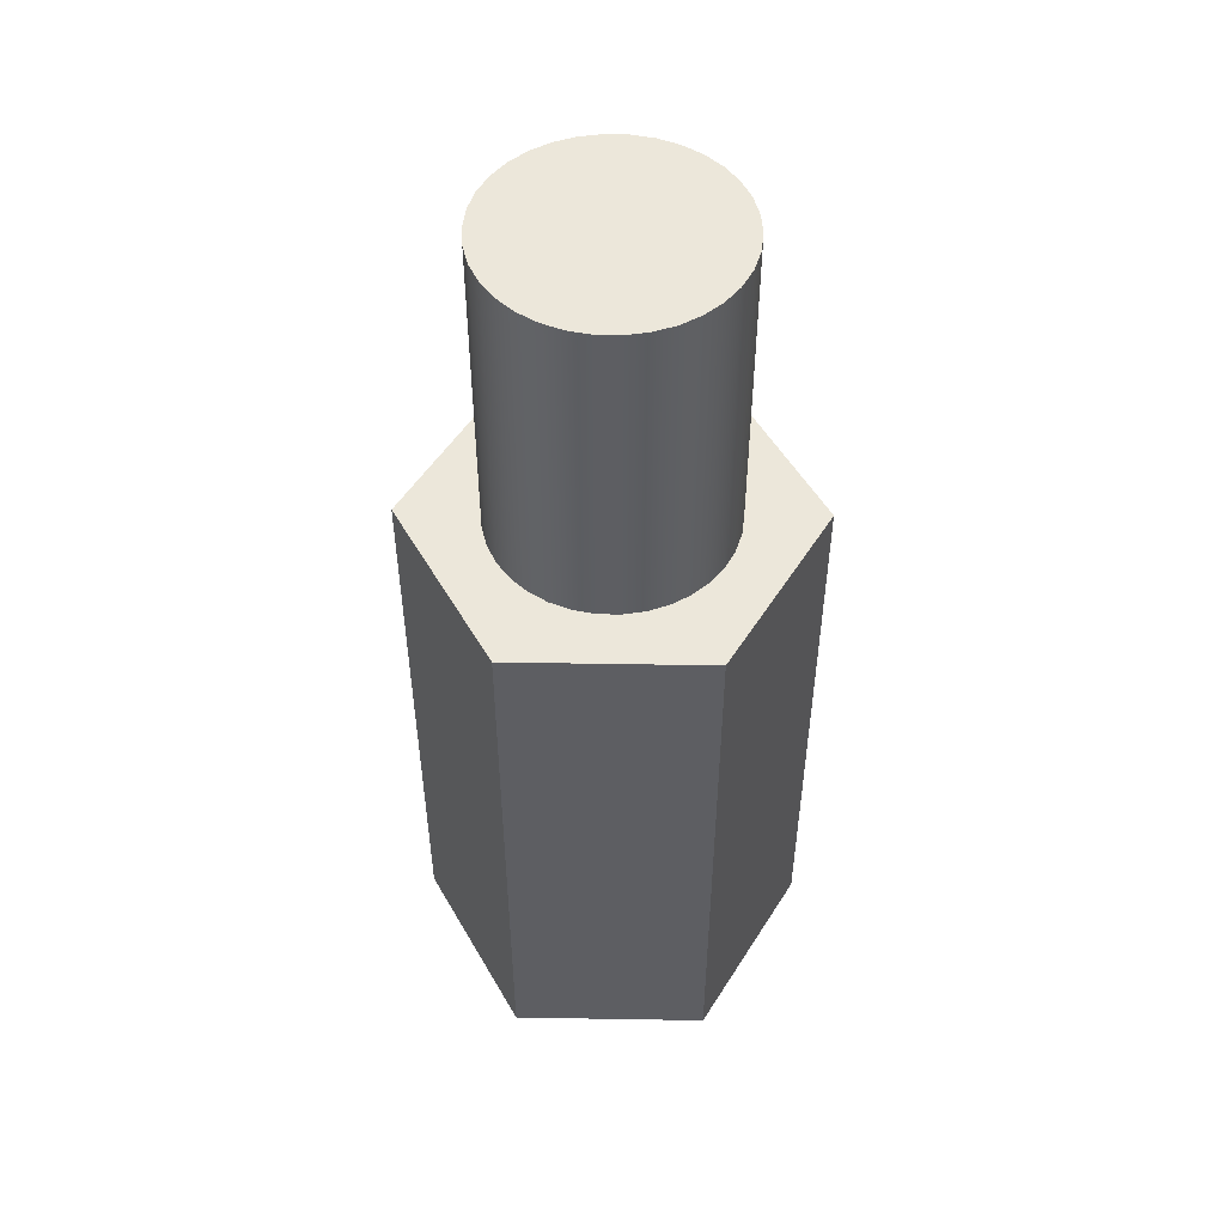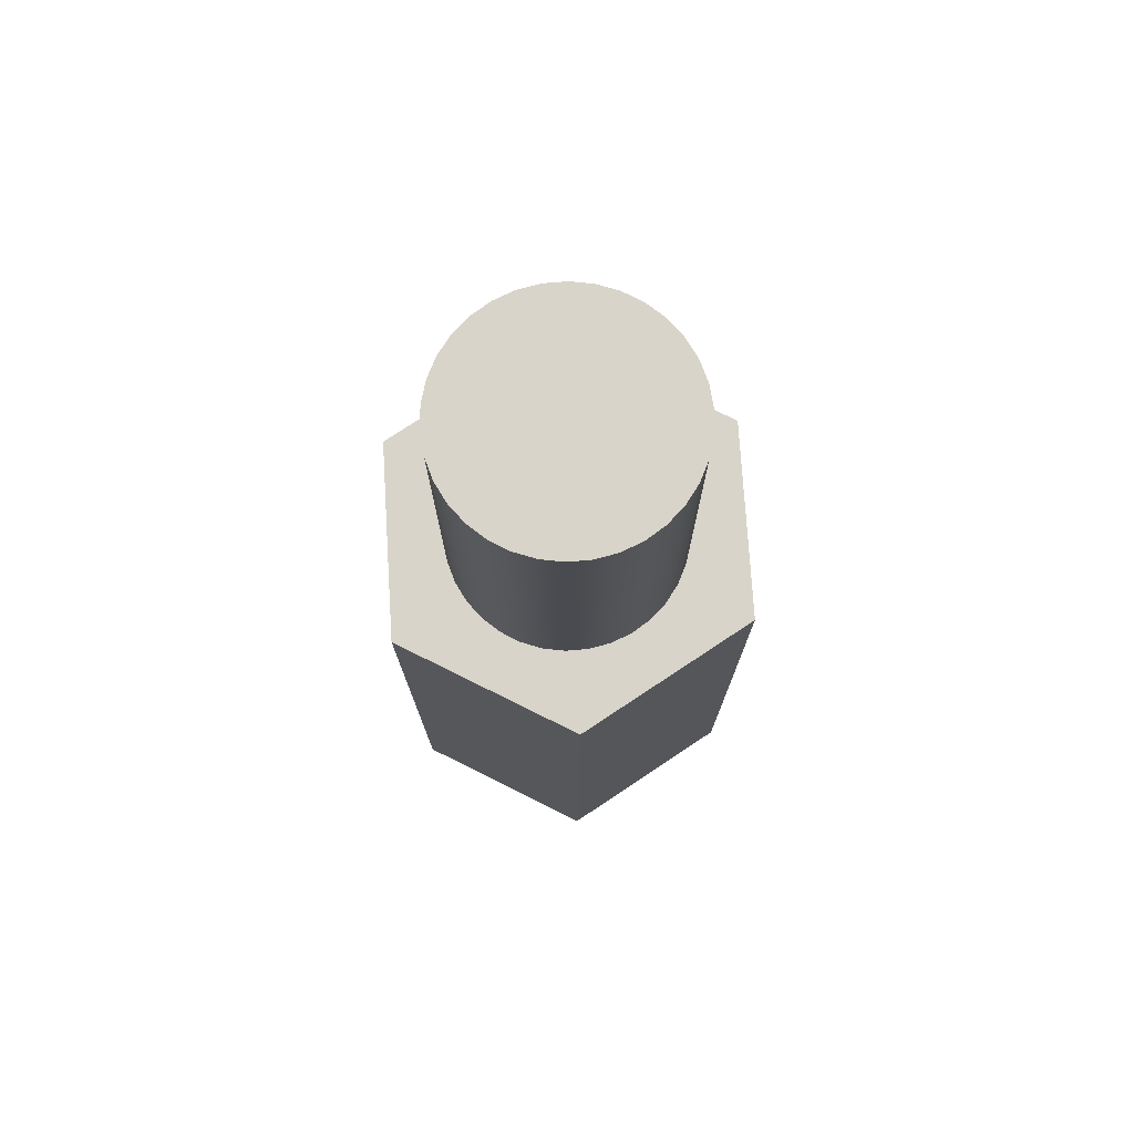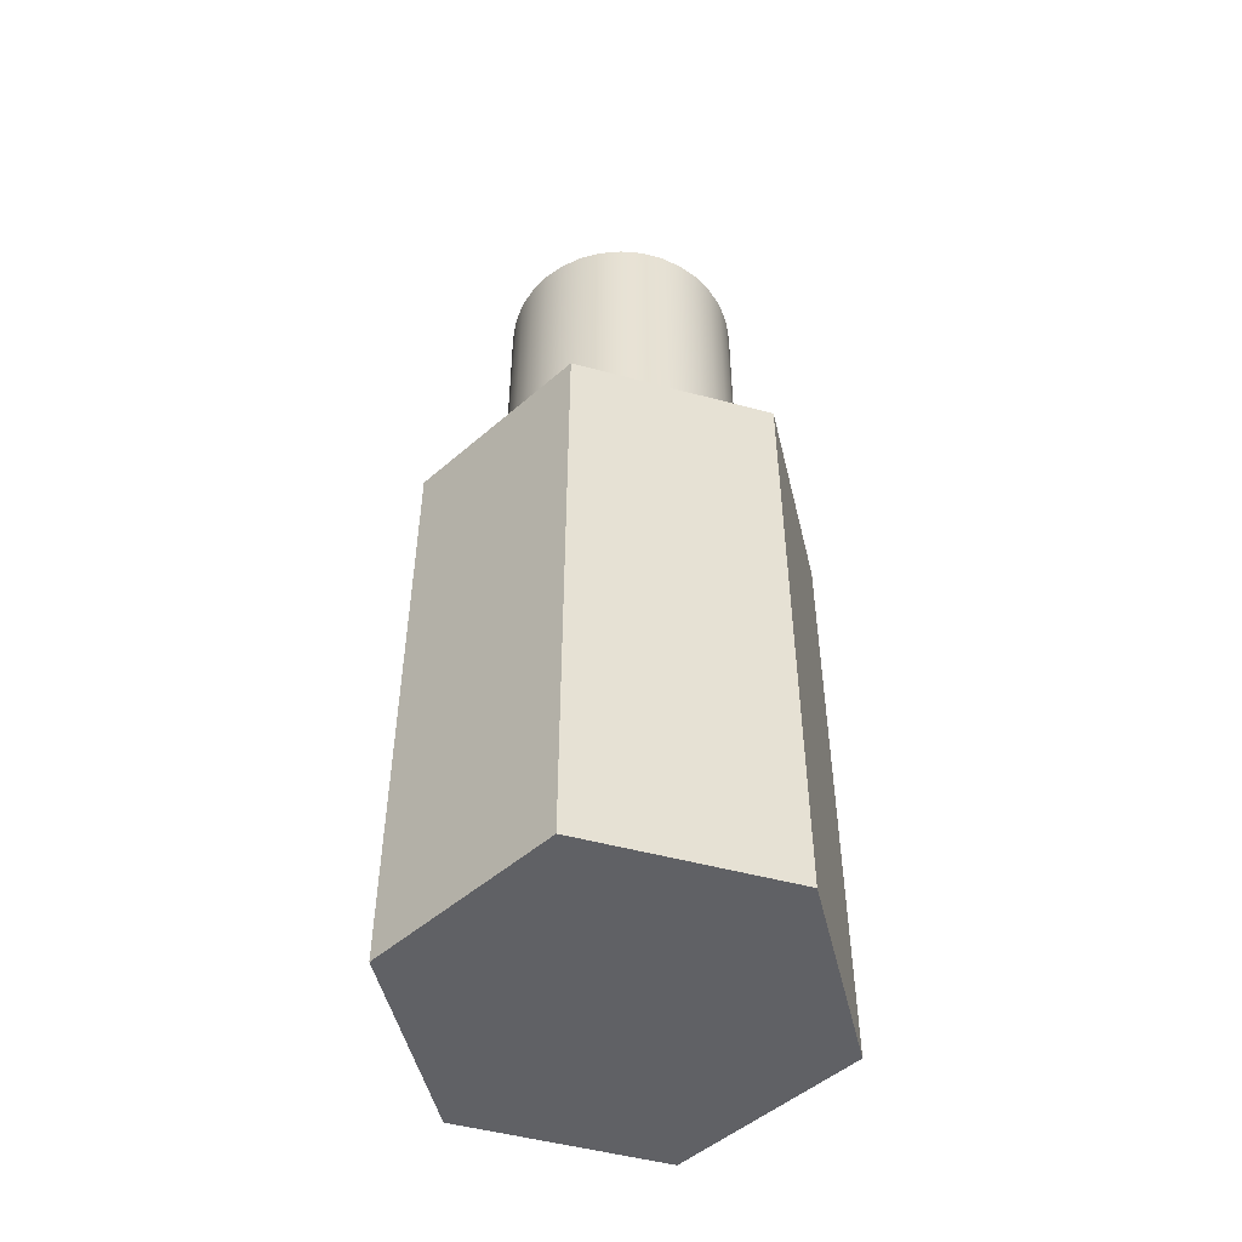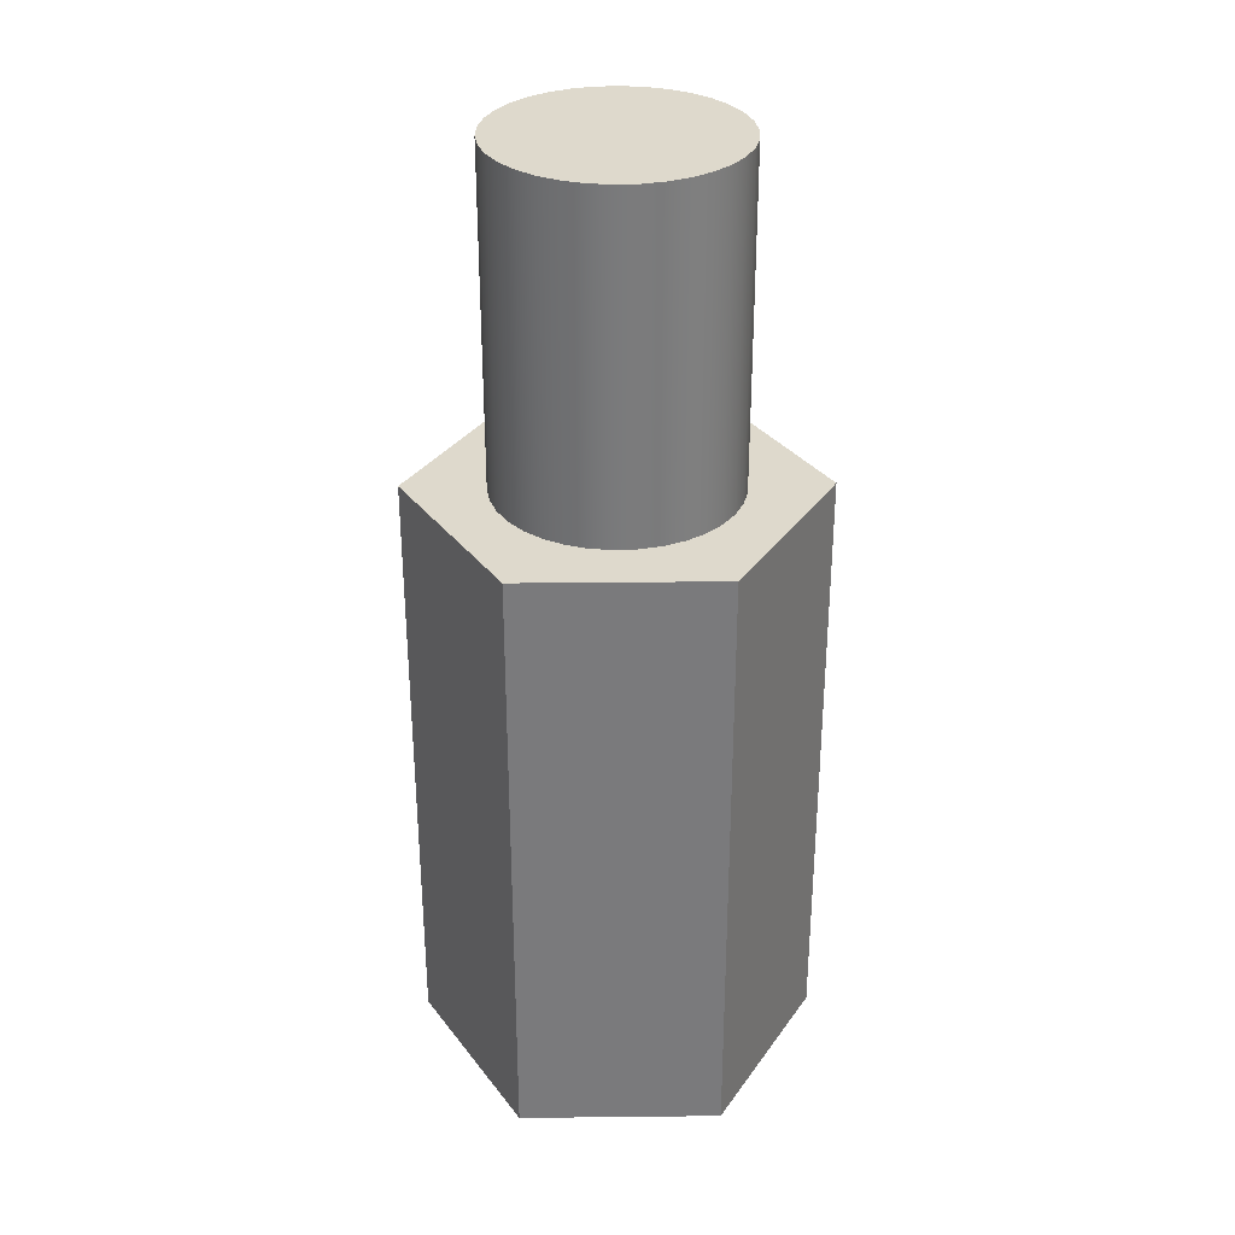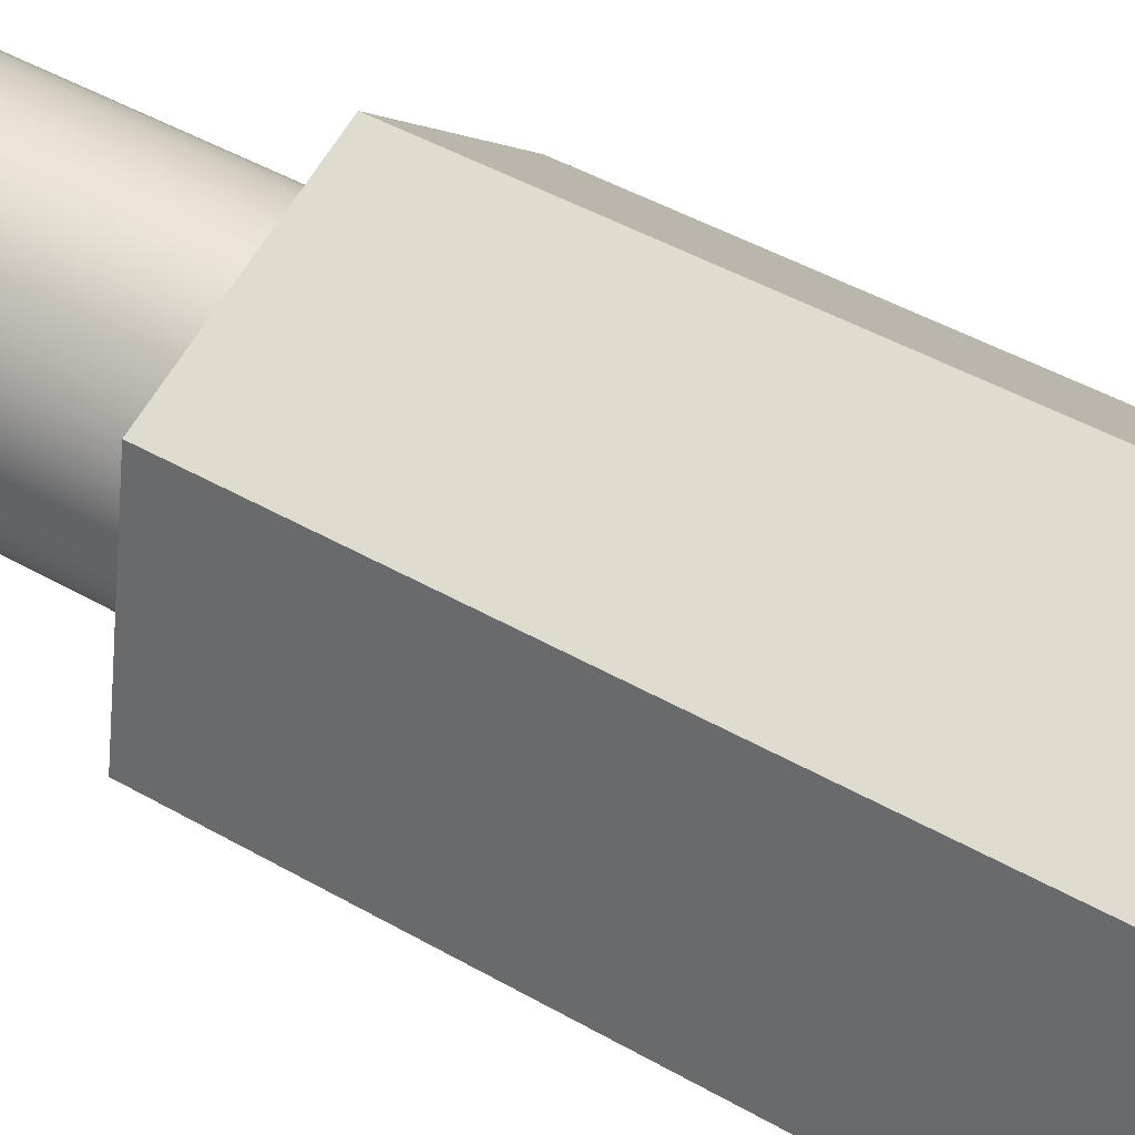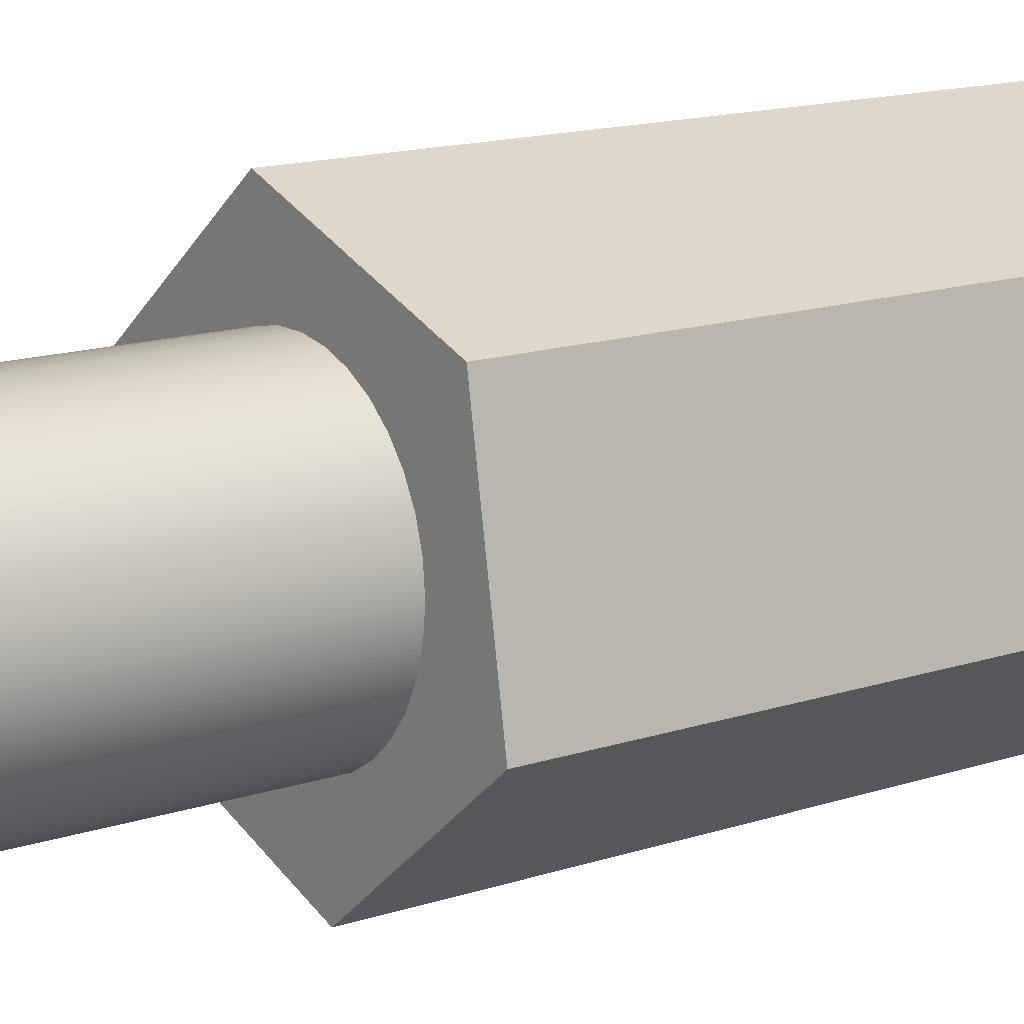
<metadata>
{"format":"obj","ext":"obj","renderer":"f3d","projection":"perspective","resolution":1024,"background":"white","views":[{"elev":50.8,"azim":-19.5,"up":"+Y"},{"elev":75.5,"azim":-174.1,"up":"+Y"},{"elev":-50.4,"azim":-37.0,"up":"+Y"},{"elev":31.9,"azim":-141.4,"up":"+Y"},{"elev":43.8,"azim":-55.7,"up":"+Z"},{"elev":14.1,"azim":-126.8,"up":"+Z"}]}
</metadata>
<code>
v 0.3175 1.651 -3.888e-17
v 0.3121 1.651 -0.05834
v 0.2961 1.651 -0.1147
v 0.2699 1.651 -0.1671
v 0.2346 1.651 -0.2139
v 0.1913 1.651 -0.2534
v 0.1415 1.651 -0.2842
v 0.08689 1.651 -0.3054
v 0.0293 1.651 -0.3161
v -0.0293 1.651 -0.3161
v -0.08689 1.651 -0.3054
v -0.1415 1.651 -0.2842
v -0.1913 1.651 -0.2534
v -0.2346 1.651 -0.2139
v -0.2699 1.651 -0.1671
v -0.2961 1.651 -0.1147
v -0.3121 1.651 -0.05834
v -0.3175 1.651 0
v -0.3121 1.651 0.05834
v -0.2961 1.651 0.1147
v -0.2699 1.651 0.1671
v -0.2346 1.651 0.2139
v -0.1913 1.651 0.2534
v -0.1415 1.651 0.2842
v -0.08689 1.651 0.3054
v -0.0293 1.651 0.3161
v 0.0293 1.651 0.3161
v 0.08689 1.651 0.3054
v 0.1415 1.651 0.2842
v 0.1913 1.651 0.2534
v 0.2346 1.651 0.2139
v 0.2699 1.651 0.1671
v 0.2961 1.651 0.1147
v 0.3121 1.651 0.05834
v 0.3175 2.54 -3.888e-17
v 0.3121 2.54 0.05834
v 0.2961 2.54 0.1147
v 0.2699 2.54 0.1671
v 0.2346 2.54 0.2139
v 0.1913 2.54 0.2534
v 0.1415 2.54 0.2842
v 0.08689 2.54 0.3054
v 0.0293 2.54 0.3161
v -0.0293 2.54 0.3161
v -0.08689 2.54 0.3054
v -0.1415 2.54 0.2842
v -0.1913 2.54 0.2534
v -0.2346 2.54 0.2139
v -0.2699 2.54 0.1671
v -0.2961 2.54 0.1147
v -0.3121 2.54 0.05834
v -0.3175 2.54 0
v -0.3121 2.54 -0.05834
v -0.2961 2.54 -0.1147
v -0.2699 2.54 -0.1671
v -0.2346 2.54 -0.2139
v -0.1913 2.54 -0.2534
v -0.1415 2.54 -0.2842
v -0.08689 2.54 -0.3054
v -0.0293 2.54 -0.3161
v 0.0293 2.54 -0.3161
v 0.08689 2.54 -0.3054
v 0.1415 2.54 -0.2842
v 0.1913 2.54 -0.2534
v 0.2346 2.54 -0.2139
v 0.2699 2.54 -0.1671
v 0.2961 2.54 -0.1147
v 0.3121 2.54 -0.05834
v 0.3175 2.54 -3.888e-17
v 0.3175 1.651 -3.888e-17
v 0.3175 1.651 -3.888e-17
v 0.3121 1.651 0.05834
v 0.2961 1.651 0.1147
v 0.2699 1.651 0.1671
v 0.2346 1.651 0.2139
v 0.1913 1.651 0.2534
v 0.1415 1.651 0.2842
v 0.08689 1.651 0.3054
v 0.0293 1.651 0.3161
v -0.0293 1.651 0.3161
v -0.08689 1.651 0.3054
v -0.1415 1.651 0.2842
v -0.1913 1.651 0.2534
v -0.2346 1.651 0.2139
v -0.2699 1.651 0.1671
v -0.2961 1.651 0.1147
v -0.3121 1.651 0.05834
v -0.3175 1.651 0
v -0.3121 1.651 -0.05834
v -0.2961 1.651 -0.1147
v -0.2699 1.651 -0.1671
v -0.2346 1.651 -0.2139
v -0.1913 1.651 -0.2534
v -0.1415 1.651 -0.2842
v -0.08689 1.651 -0.3054
v -0.0293 1.651 -0.3161
v 0.0293 1.651 -0.3161
v 0.08689 1.651 -0.3054
v 0.1415 1.651 -0.2842
v 0.1913 1.651 -0.2534
v 0.2346 1.651 -0.2139
v 0.2699 1.651 -0.1671
v 0.2961 1.651 -0.1147
v 0.3121 1.651 -0.05834
v 0.4995 1.651 0.1871
v 0.4118 1.651 -0.339
v -0.08771 1.651 -0.5261
v -0.4995 1.651 -0.1871
v -0.4118 1.651 0.339
v 0.08771 1.651 0.5261
v -0.4995 1.651 -0.1871
v -0.08771 1.651 -0.5261
v -0.08771 0 -0.5261
v -0.4995 0 -0.1871
v -0.08771 1.651 -0.5261
v 0.4118 1.651 -0.339
v 0.4118 0 -0.339
v -0.08771 0 -0.5261
v 0.4118 1.651 -0.339
v 0.4995 1.651 0.1871
v 0.4995 0 0.1871
v 0.4118 0 -0.339
v 0.4995 1.651 0.1871
v 0.08771 1.651 0.5261
v 0.08771 0 0.5261
v 0.4995 0 0.1871
v 0.08771 1.651 0.5261
v -0.4118 1.651 0.339
v -0.4118 0 0.339
v 0.08771 0 0.5261
v -0.4118 1.651 0.339
v -0.4995 1.651 -0.1871
v -0.4995 0 -0.1871
v -0.4118 0 0.339
v 0.3175 2.54 -3.888e-17
v 0.3121 2.54 -0.05834
v 0.2961 2.54 -0.1147
v 0.2699 2.54 -0.1671
v 0.2346 2.54 -0.2139
v 0.1913 2.54 -0.2534
v 0.1415 2.54 -0.2842
v 0.08689 2.54 -0.3054
v 0.0293 2.54 -0.3161
v -0.0293 2.54 -0.3161
v -0.08689 2.54 -0.3054
v -0.1415 2.54 -0.2842
v -0.1913 2.54 -0.2534
v -0.2346 2.54 -0.2139
v -0.2699 2.54 -0.1671
v -0.2961 2.54 -0.1147
v -0.3121 2.54 -0.05834
v -0.3175 2.54 0
v -0.3121 2.54 0.05834
v -0.2961 2.54 0.1147
v -0.2699 2.54 0.1671
v -0.2346 2.54 0.2139
v -0.1913 2.54 0.2534
v -0.1415 2.54 0.2842
v -0.08689 2.54 0.3054
v -0.0293 2.54 0.3161
v 0.0293 2.54 0.3161
v 0.08689 2.54 0.3054
v 0.1415 2.54 0.2842
v 0.1913 2.54 0.2534
v 0.2346 2.54 0.2139
v 0.2699 2.54 0.1671
v 0.2961 2.54 0.1147
v 0.3121 2.54 0.05834
v -0.08771 0 -0.5261
v 0.4118 0 -0.339
v 0.4995 0 0.1871
v 0.08771 0 0.5261
v -0.4118 0 0.339
v -0.4995 0 -0.1871
g 356a0734-e2bf-11ea-91c6-54bf646e7e1f
f 2 68 1
f 1 68 69
f 70 35 34
f 34 35 36
f 34 36 33
f 33 36 37
f 33 37 32
f 32 37 38
f 32 38 31
f 31 38 39
f 31 39 30
f 30 39 40
f 30 40 29
f 29 40 41
f 29 41 28
f 28 41 42
f 28 42 27
f 27 42 43
f 27 43 26
f 26 43 44
f 26 44 25
f 25 44 45
f 25 45 24
f 24 45 46
f 24 46 23
f 23 46 47
f 23 47 22
f 22 47 48
f 22 48 21
f 21 48 49
f 21 49 20
f 20 49 50
f 20 50 19
f 19 50 51
f 19 51 18
f 18 51 52
f 18 52 17
f 17 52 53
f 17 53 16
f 16 53 54
f 16 54 15
f 15 54 55
f 15 55 14
f 14 55 56
f 14 56 13
f 13 56 57
f 13 57 12
f 12 57 58
f 12 58 11
f 11 58 59
f 11 59 10
f 10 59 60
f 10 60 9
f 9 60 61
f 9 61 8
f 8 61 62
f 8 62 7
f 7 62 63
f 7 63 6
f 6 63 64
f 6 64 5
f 5 64 65
f 5 65 4
f 4 65 66
f 4 66 3
f 3 66 67
f 3 67 2
f 2 67 68
g 356a5564-e2bf-11ea-b687-54bf646e7e1f
f 104 71 105
f 105 71 72
f 105 72 73
f 73 74 105
f 105 74 75
f 105 75 76
f 105 76 110
f 110 76 77
f 110 77 78
f 78 79 110
f 110 79 80
f 110 80 81
f 110 81 109
f 109 81 82
f 109 82 83
f 83 84 109
f 109 84 85
f 109 85 86
f 86 87 109
f 109 87 108
f 108 87 88
f 108 88 89
f 89 90 108
f 108 90 91
f 108 91 92
f 92 93 108
f 108 93 107
f 107 93 94
f 107 94 95
f 95 96 107
f 107 96 97
f 107 97 98
f 107 98 106
f 106 98 99
f 106 99 100
f 100 101 106
f 106 101 102
f 106 102 103
f 103 104 106
f 106 104 105
g 3525319c-e2bf-11ea-91bc-54bf646e7e1f
f 111 112 114
f 114 112 113
g 352558a4-e2bf-11ea-be0d-54bf646e7e1f
f 115 116 118
f 118 116 117
g 35249552-e2bf-11ea-82f4-54bf646e7e1f
f 119 120 122
f 122 120 121
g 3524bc74-e2bf-11ea-a921-54bf646e7e1f
f 123 124 126
f 126 124 125
g 3524e3a6-e2bf-11ea-ab1e-54bf646e7e1f
f 127 128 130
f 130 128 129
g 35250aae-e2bf-11ea-9d9b-54bf646e7e1f
f 131 132 134
f 134 132 133
g 3525a6fe-e2bf-11ea-8d45-54bf646e7e1f
f 168 135 157
f 157 135 136
f 157 136 137
f 137 138 157
f 157 138 156
f 156 138 139
f 156 139 140
f 140 141 156
f 156 141 142
f 156 142 143
f 143 144 156
f 156 144 145
f 156 145 146
f 146 147 156
f 156 147 148
f 156 148 155
f 155 148 149
f 155 149 154
f 154 149 150
f 154 150 153
f 153 150 151
f 153 151 152
f 158 164 157
f 157 164 165
f 157 165 166
f 164 158 163
f 163 158 159
f 163 159 162
f 162 159 160
f 162 160 161
f 166 167 157
f 157 167 168
g 3525ce0a-e2bf-11ea-aed2-54bf646e7e1f
f 170 172 169
f 169 172 173
f 169 173 174
f 170 171 172

</code>
